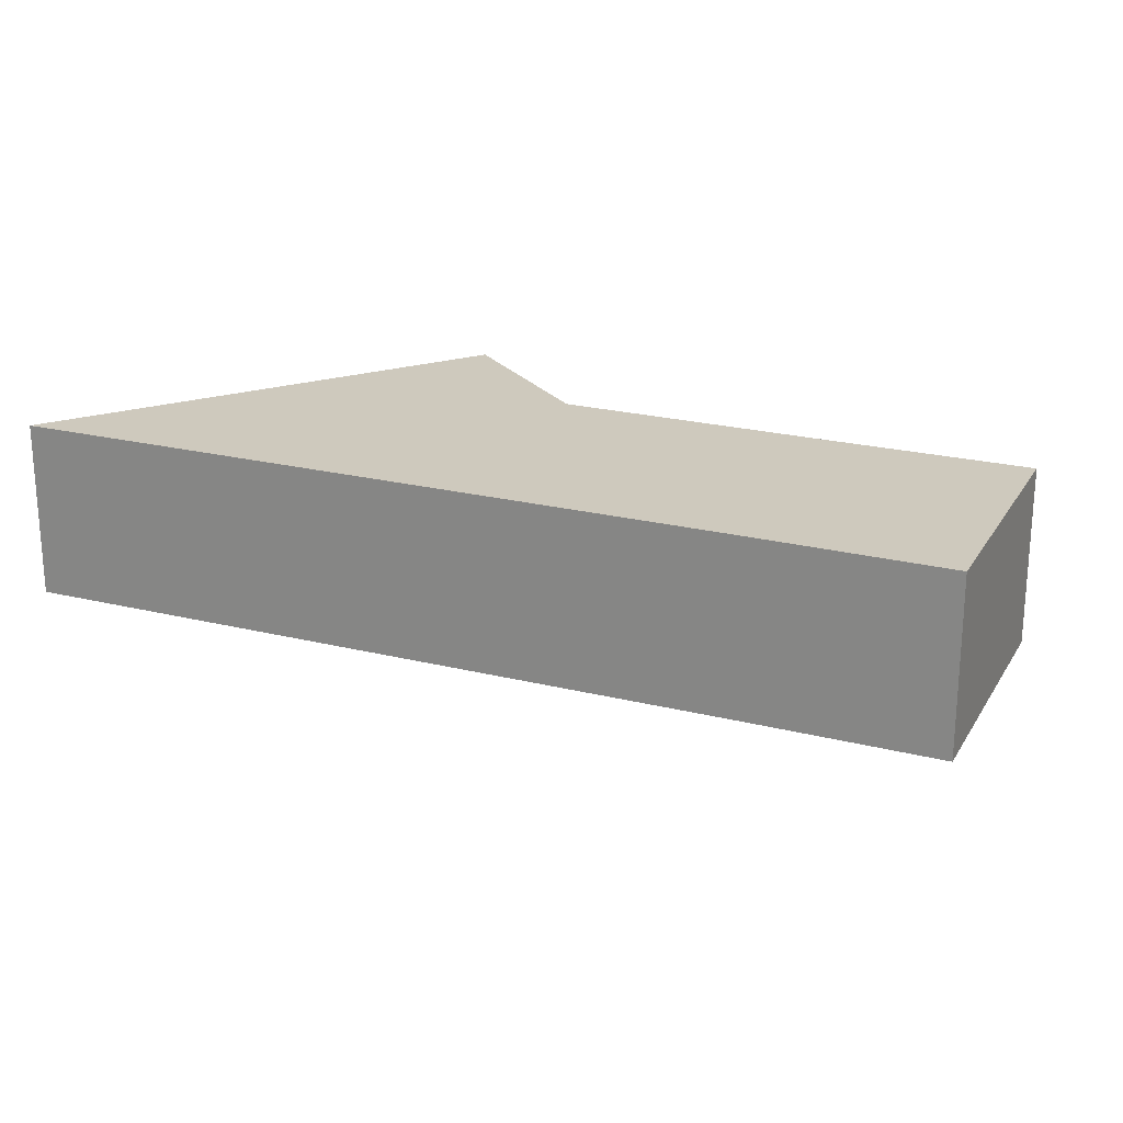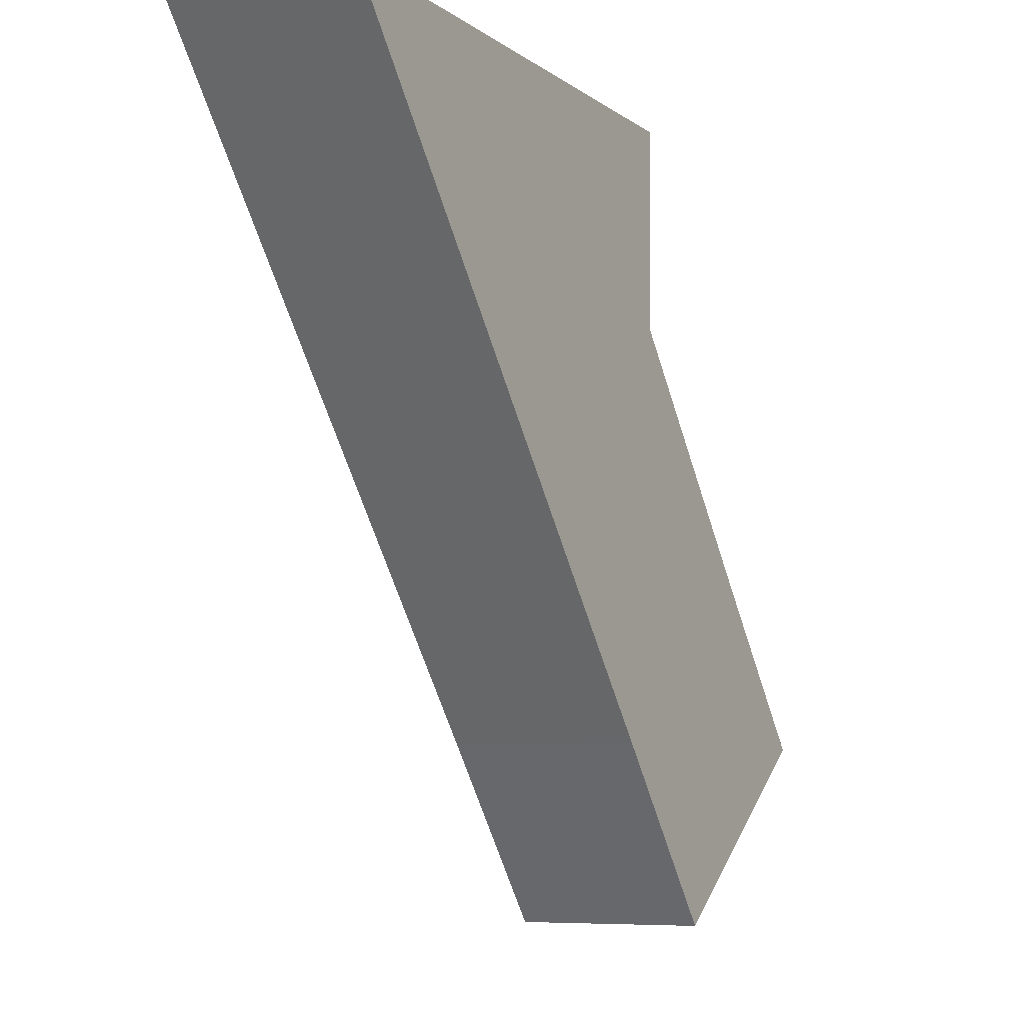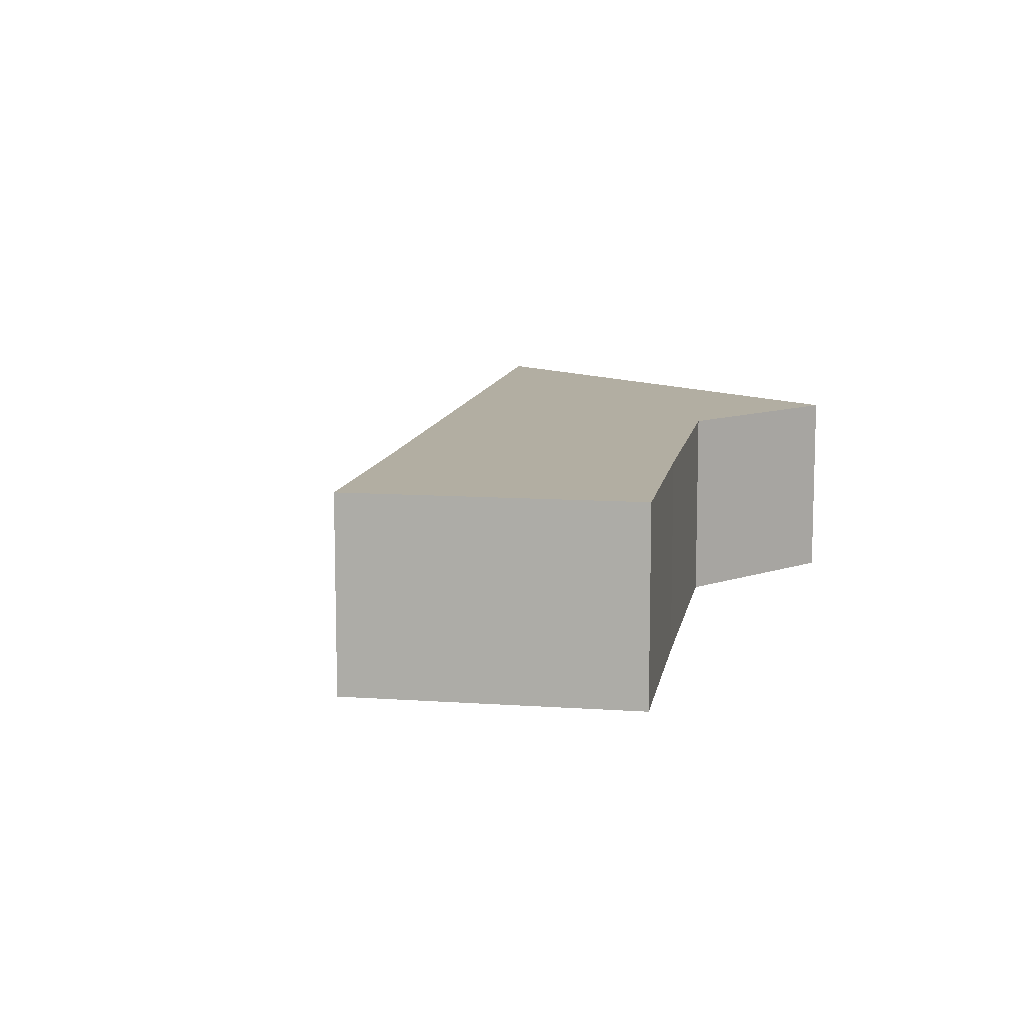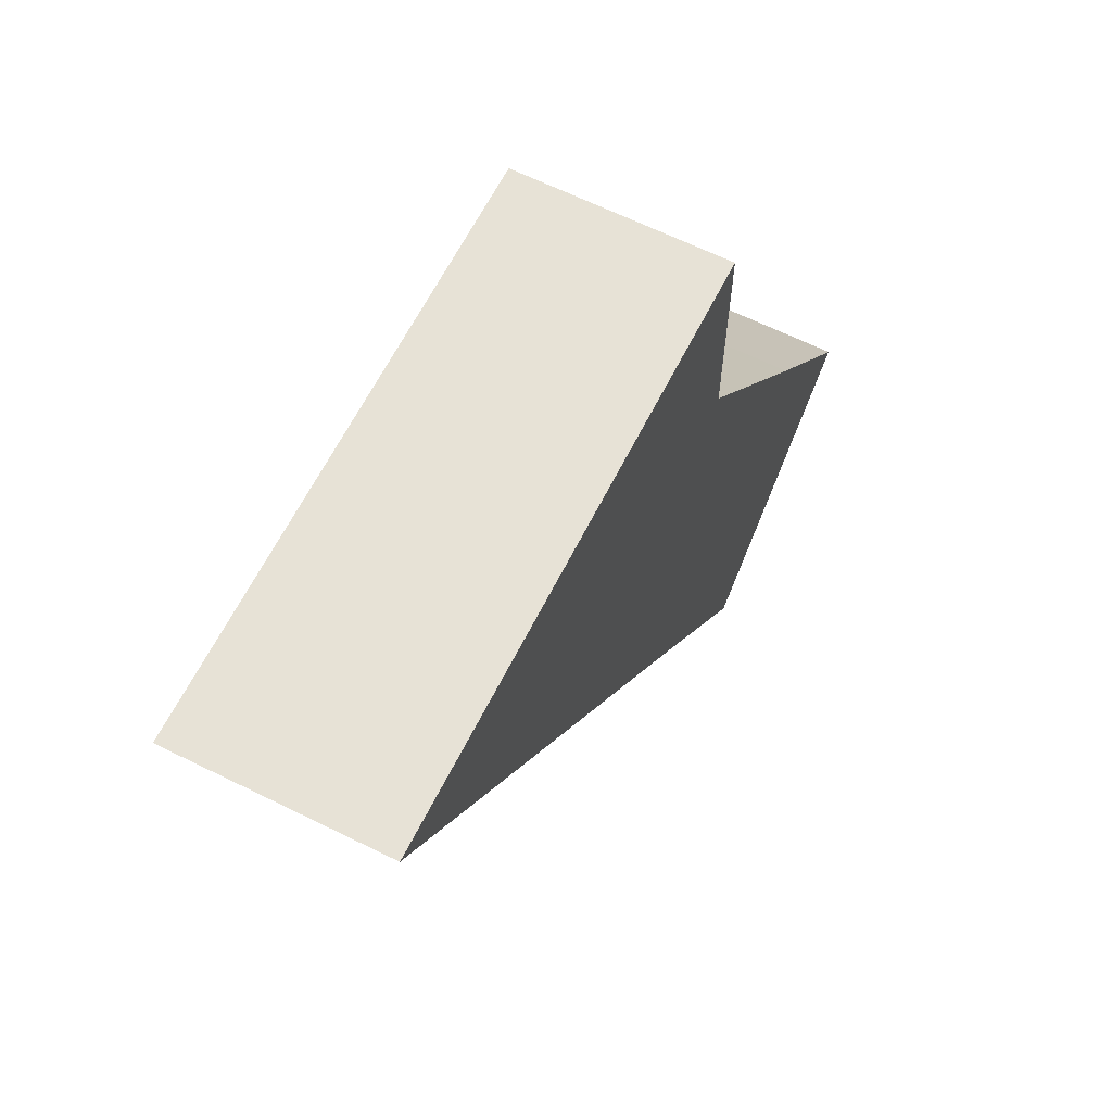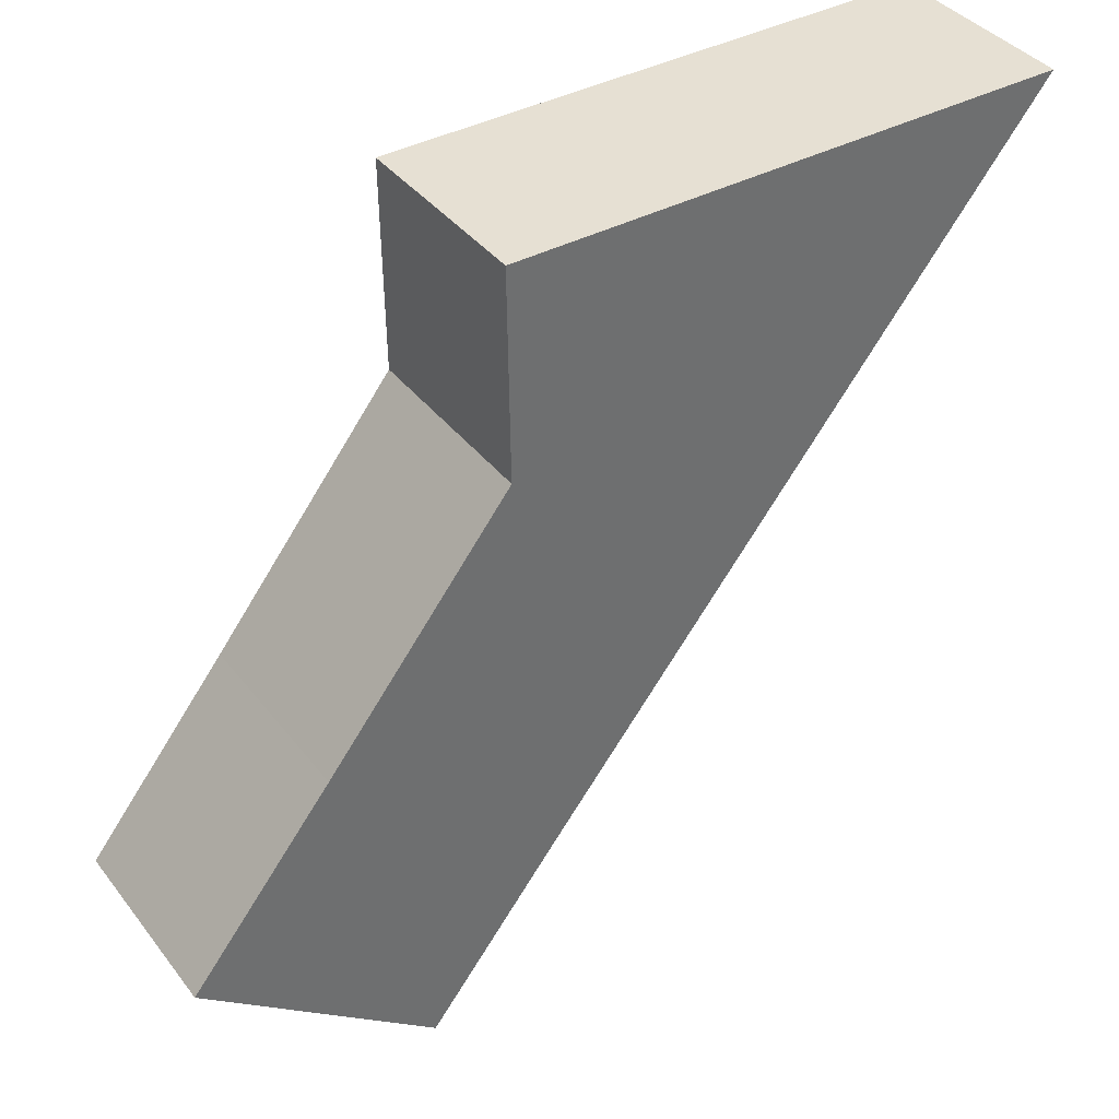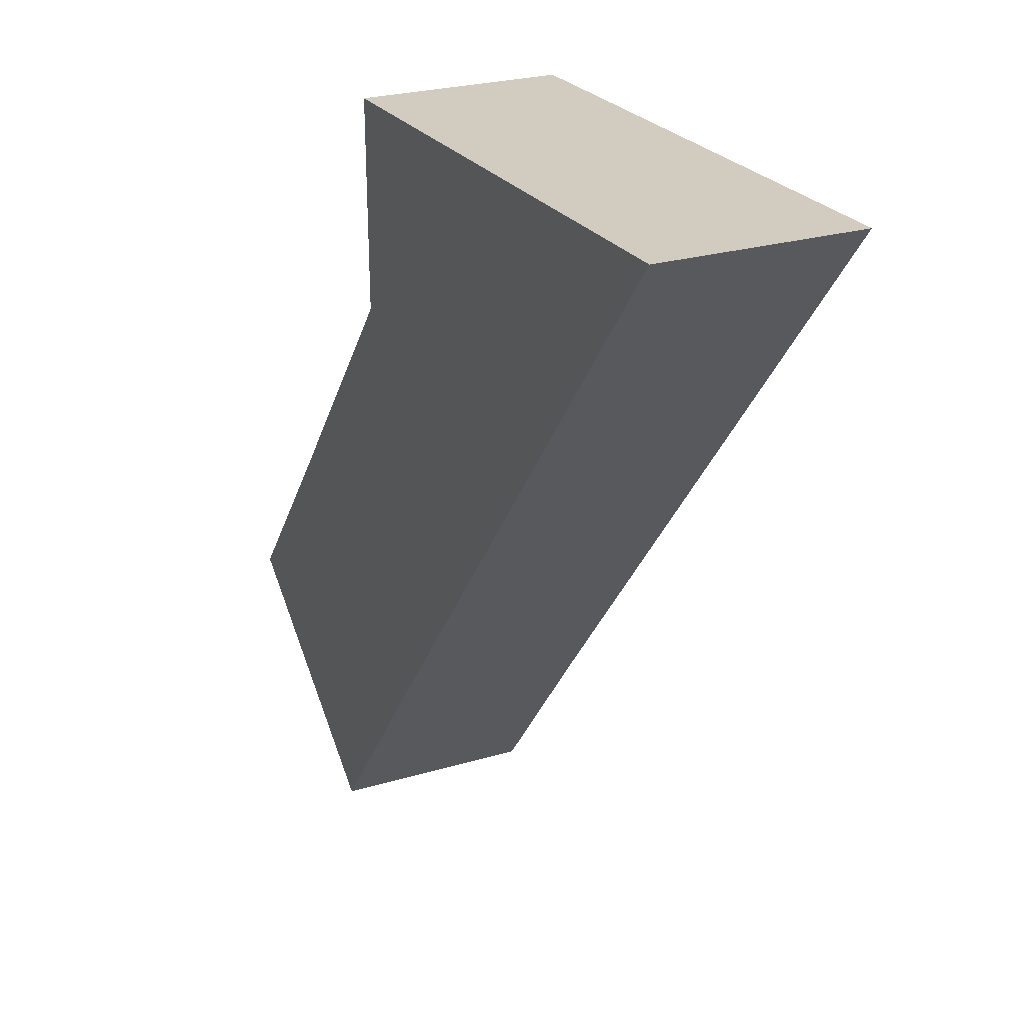
<metadata>
{"format":"obj","ext":"obj","renderer":"f3d","projection":"perspective","resolution":1024,"background":"white","views":[{"elev":22.7,"azim":151.4,"up":"+Y"},{"elev":-7.4,"azim":119.4,"up":"+Z"},{"elev":10.7,"azim":-132.0,"up":"+Y"},{"elev":63.8,"azim":116.6,"up":"+Z"},{"elev":38.3,"azim":-33.2,"up":"+Z"},{"elev":25.0,"azim":64.1,"up":"+Z"}]}
</metadata>
<code>
v  4.09 7.668 -3.205
v  12.83 7.668 -2.319
v  9.095 7.668 -7.127
v  14.58 7.668 -0.079
v  34 7.668 24.5
v  0 7.668 4.695e-16
v  5.529 7.668 6.949
v  8.765 7.668 11.09
v  12.6 7.668 15.99
v  12.7 7.668 16.11
v  19 7.668 24.29
v  12.69 7.668 16.27
v  12.59 7.668 24.2
v  9.095 4.364e-16 -7.127
v  4.09 1.963e-16 -3.205
v  0 0 0
v  5.529 -4.255e-16 6.949
v  8.765 -6.788e-16 11.09
v  12.6 -9.789e-16 15.99
v  12.7 -9.866e-16 16.11
v  12.59 -1.482e-15 24.2
v  12.69 -9.964e-16 16.27
v  19 -1.487e-15 24.29
v  34 -1.5e-15 24.5
v  14.58 4.837e-18 -0.079
v  12.83 1.42e-16 -2.319
g defaultobject
f 1 2 3
f 2 1 4
f 4 1 5
f 5 1 6
f 5 6 7
f 5 7 8
f 5 8 9
f 5 9 10
f 5 10 11
f 11 10 12
f 11 12 13
f 14 1 3
f 1 14 6
f 6 14 15
f 6 15 16
f 16 7 6
f 7 16 17
f 7 17 8
f 8 17 18
f 8 18 9
f 9 18 19
f 9 19 10
f 10 19 20
f 20 12 10
f 12 20 13
f 13 20 21
f 21 20 22
f 21 11 13
f 11 21 5
f 5 21 23
f 5 23 24
f 24 4 5
f 4 24 25
f 4 25 2
f 2 25 26
f 2 26 3
f 3 26 14
f 23 25 24
f 25 23 21
f 25 21 22
f 25 22 20
f 25 20 19
f 25 19 18
f 25 18 17
f 25 17 16
f 25 16 26
f 26 16 14
f 14 16 15

</code>
